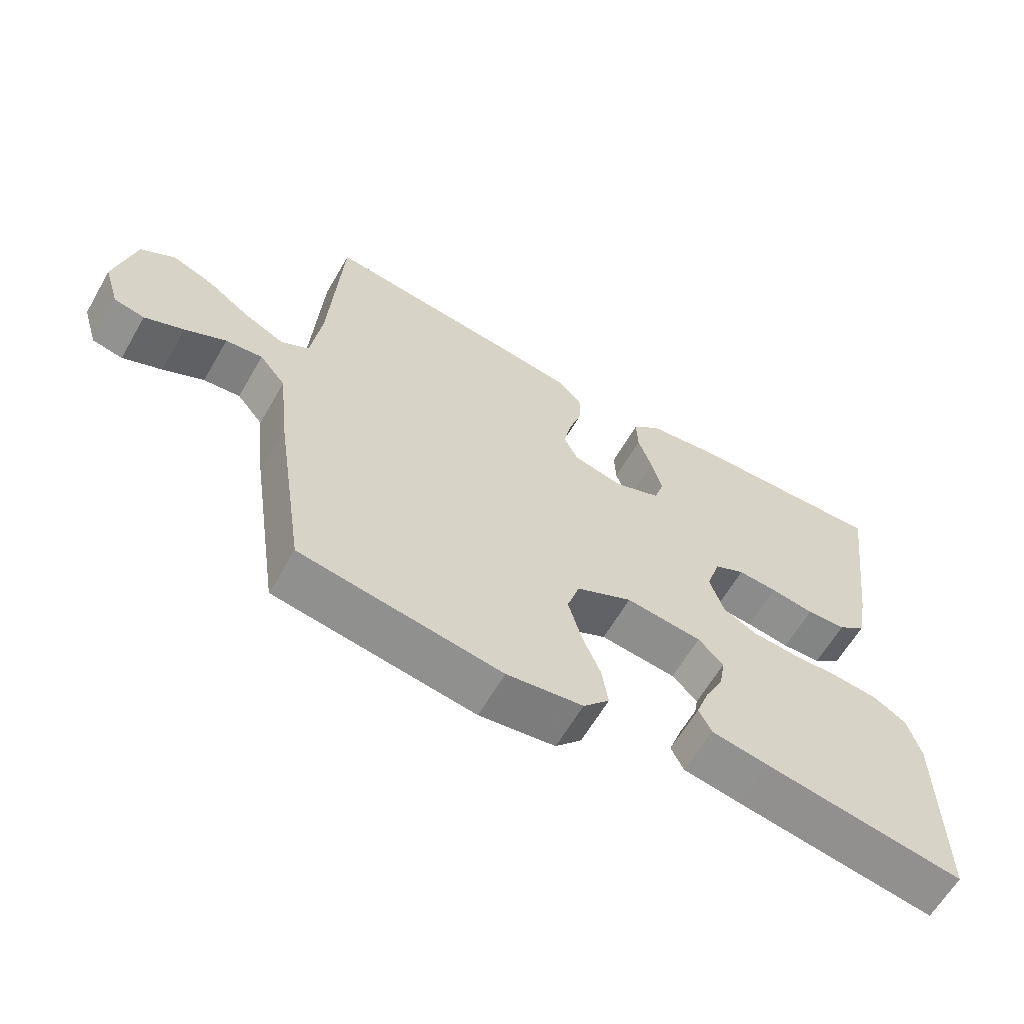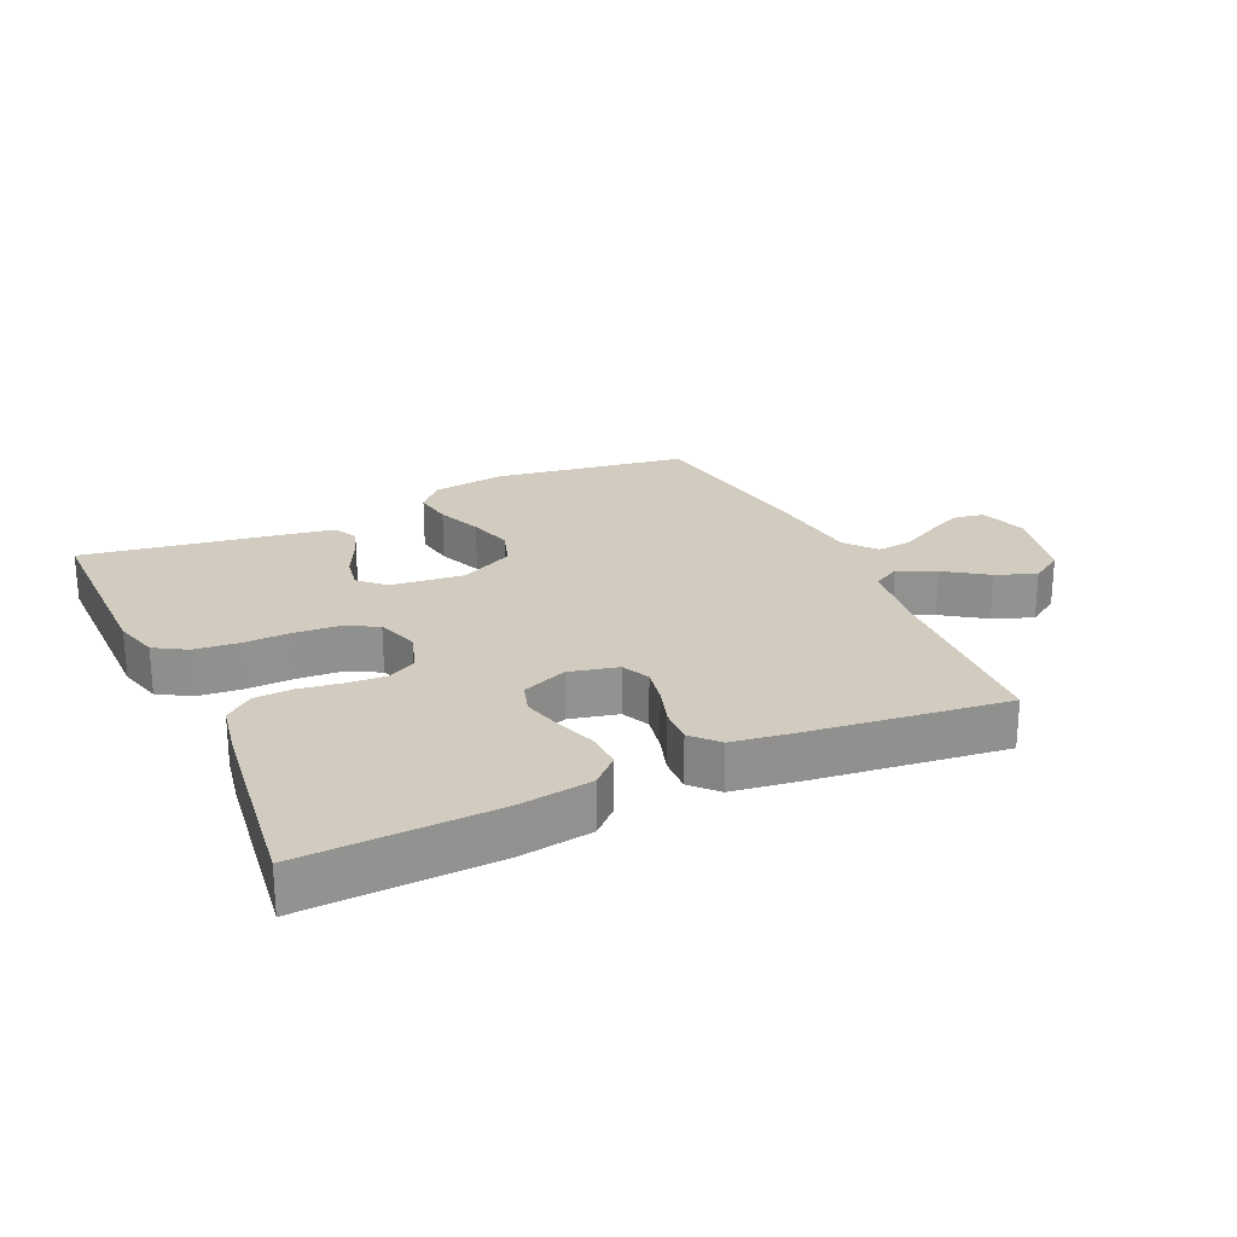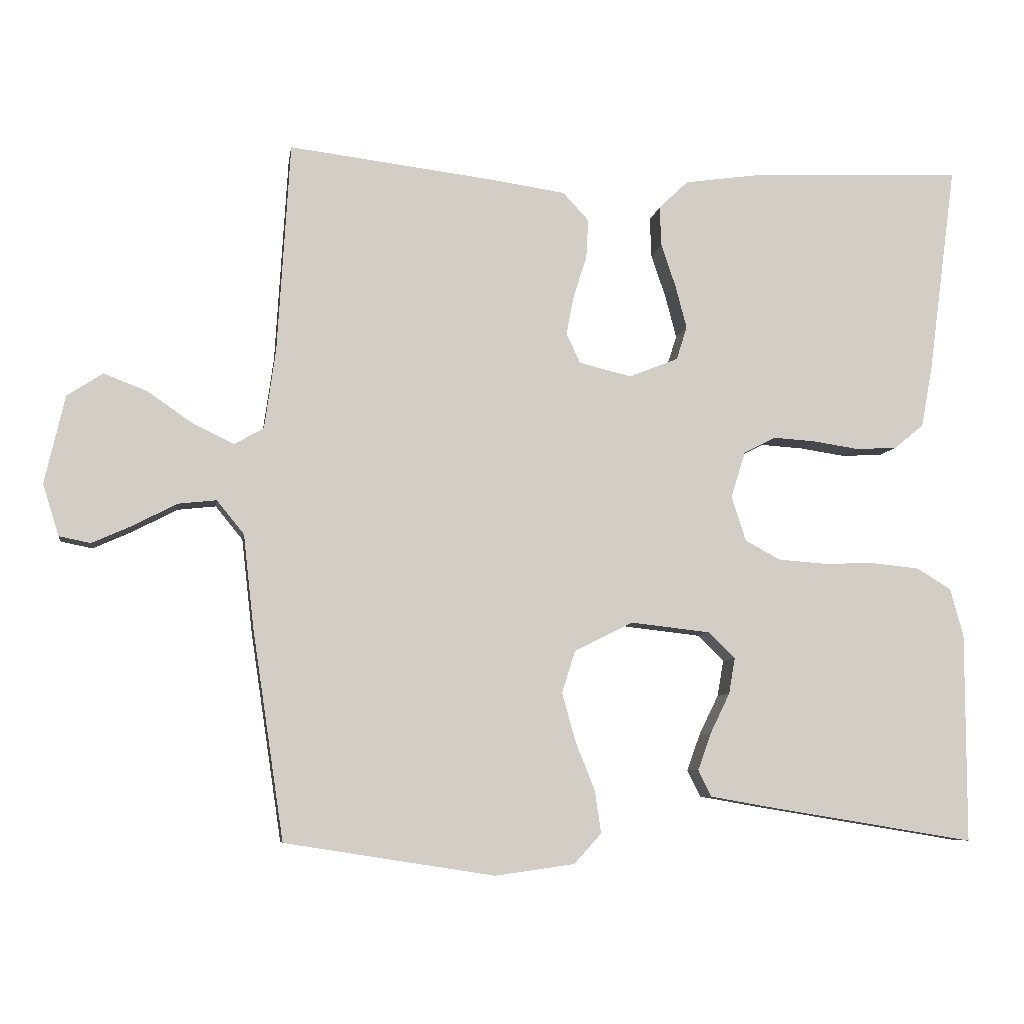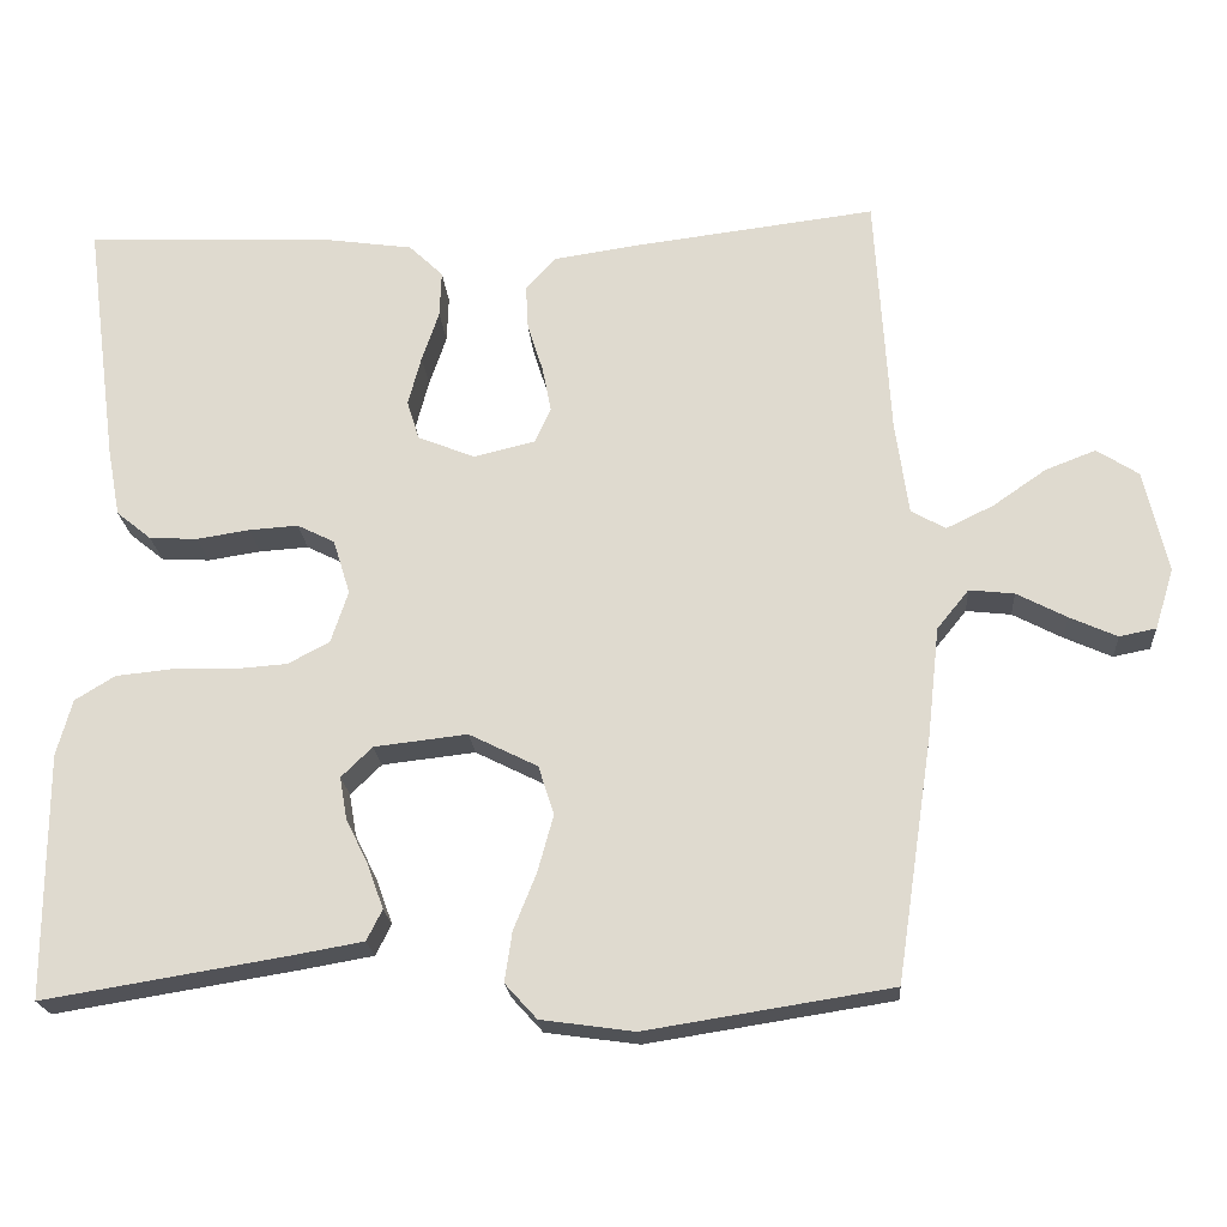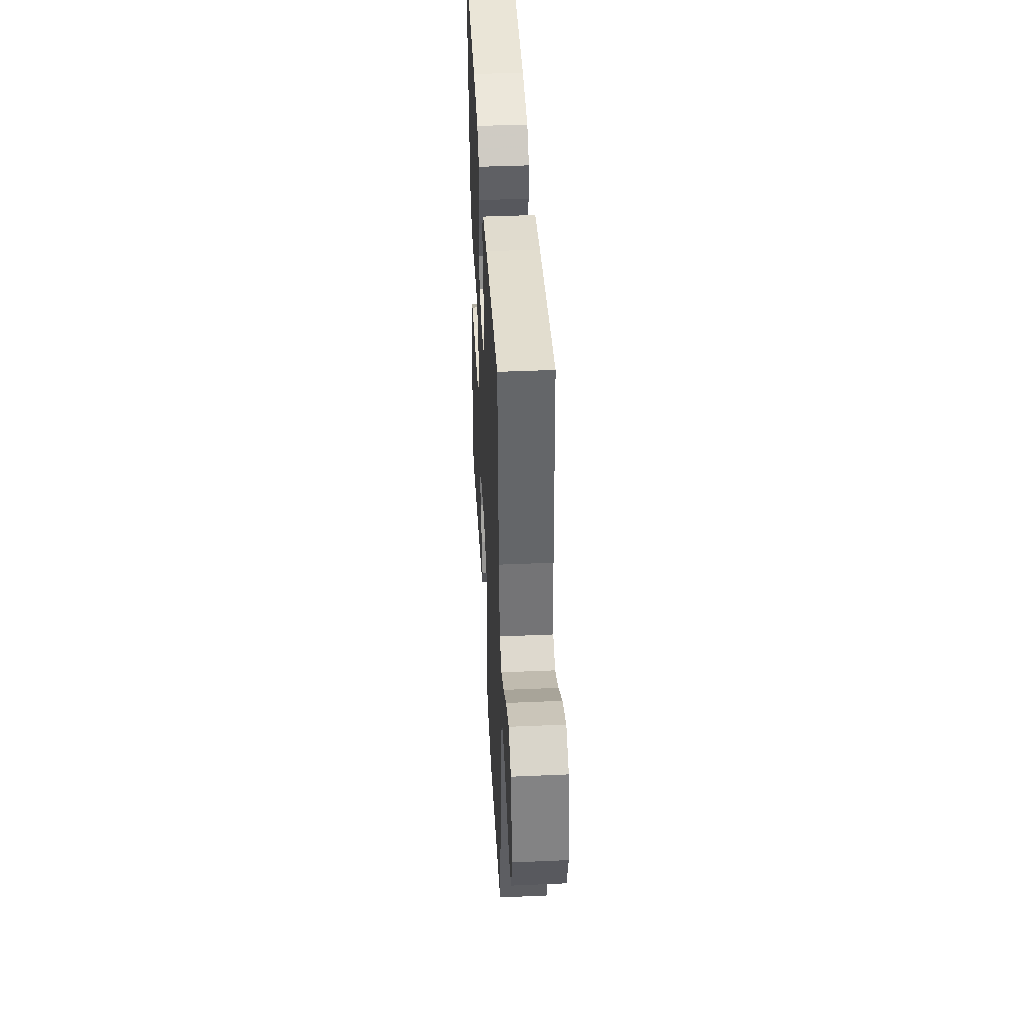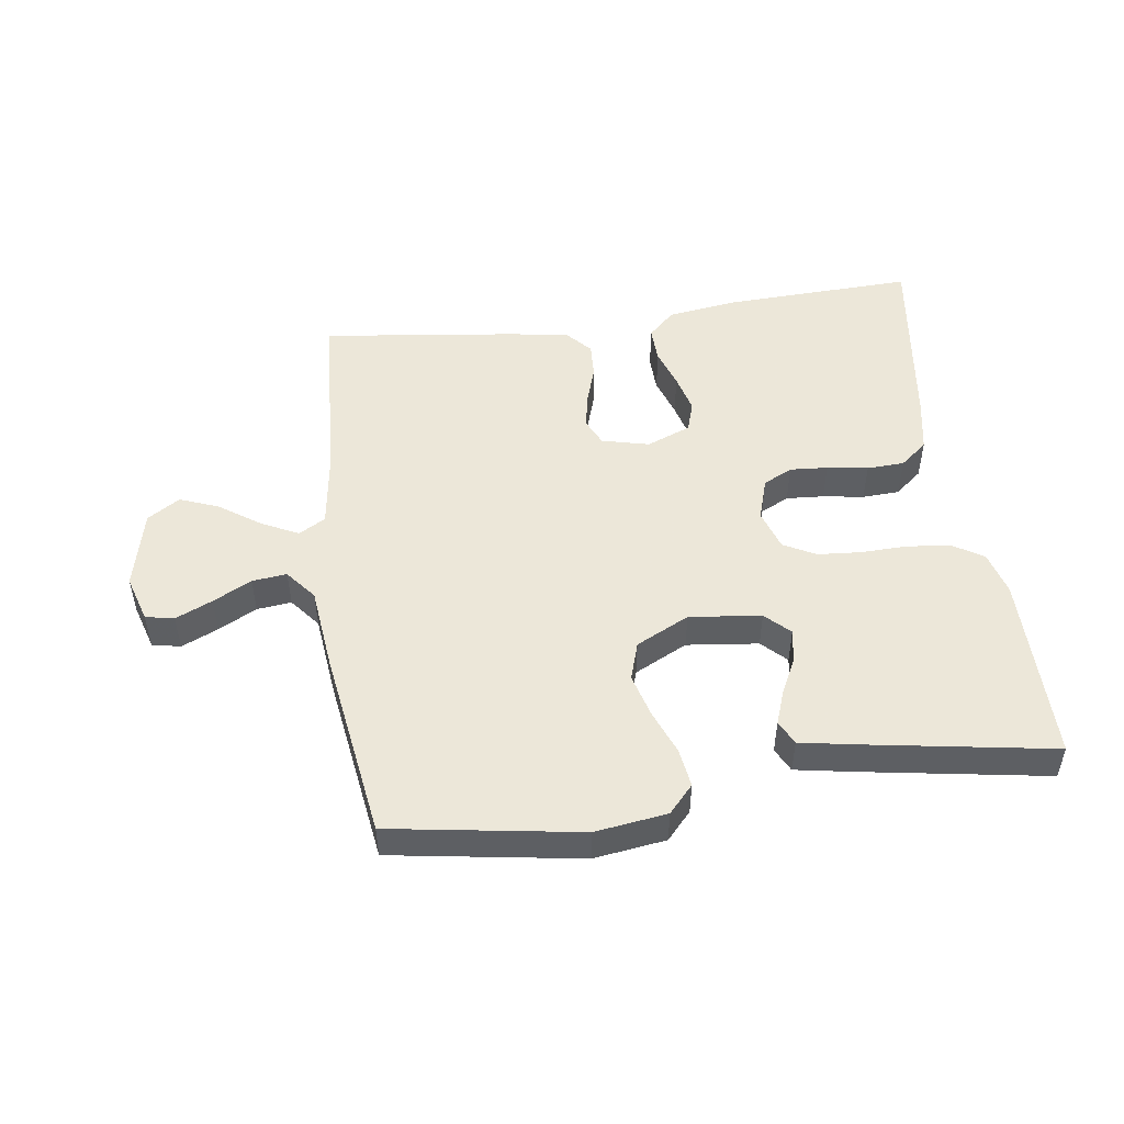
<metadata>
{"format":"obj","ext":"obj","renderer":"f3d","projection":"perspective","resolution":1024,"background":"white","views":[{"elev":-62.5,"azim":150.0,"up":"+Z"},{"elev":24.0,"azim":-24.8,"up":"+Y"},{"elev":-7.1,"azim":171.4,"up":"+Z"},{"elev":-21.0,"azim":4.2,"up":"+Z"},{"elev":42.0,"azim":87.0,"up":"+Z"},{"elev":50.2,"azim":172.2,"up":"+Y"}]}
</metadata>
<code>
v 0.5 0.07 0.5
v 0.518 0.07 0.2
v 0.534 0.07 0.086
v 0.576 0.07 0.062
v 0.634 0.07 0.09
v 0.699 0.07 0.135
v 0.761 0.07 0.159
v 0.812 0.07 0.126
v 0.841 0.07 0
v 0.818 0.07 -0.074
v 0.773 0.07 -0.083
v 0.715 0.07 -0.057
v 0.654 0.07 -0.025
v 0.599 0.07 -0.019
v 0.56 0.07 -0.067
v 0.545 0.07 -0.2
v 0.5 0.07 -0.5
v 0.2 0.07 -0.547
v 0.086 0.07 -0.531
v 0.047 0.07 -0.488
v 0.056 0.07 -0.427
v 0.084 0.07 -0.357
v 0.103 0.07 -0.288
v 0.084 0.07 -0.228
v 0 0.07 -0.186
v -0.114 0.07 -0.199
v -0.152 0.07 -0.236
v -0.143 0.07 -0.288
v -0.115 0.07 -0.345
v -0.096 0.07 -0.398
v -0.115 0.07 -0.436
v -0.2 0.07 -0.451
v -0.5 0.07 -0.5
v -0.5 0.07 -0.2
v -0.481 0.07 -0.131
v -0.432 0.07 -0.101
v -0.364 0.07 -0.094
v -0.29 0.07 -0.096
v -0.222 0.07 -0.091
v -0.171 0.07 -0.064
v -0.15 0.07 0
v -0.171 0.07 0.067
v -0.217 0.07 0.09
v -0.277 0.07 0.086
v -0.342 0.07 0.076
v -0.401 0.07 0.079
v -0.444 0.07 0.114
v -0.46 0.07 0.2
v -0.5 0.07 0.5
v -0.2 0.07 0.488
v -0.088 0.07 0.472
v -0.046 0.07 0.432
v -0.048 0.07 0.375
v -0.069 0.07 0.313
v -0.085 0.07 0.252
v -0.07 0.07 0.204
v 0 0.07 0.176
v 0.075 0.07 0.194
v 0.095 0.07 0.237
v 0.084 0.07 0.293
v 0.065 0.07 0.353
v 0.062 0.07 0.408
v 0.099 0.07 0.448
v 0.2 0.07 0.463
v 0.5 0 0.5
v 0.518 0 0.2
v 0.534 0 0.086
v 0.576 0 0.062
v 0.634 0 0.09
v 0.699 0 0.135
v 0.761 0 0.159
v 0.812 0 0.126
v 0.841 0 0
v 0.818 0 -0.074
v 0.773 0 -0.083
v 0.715 0 -0.057
v 0.654 0 -0.025
v 0.599 0 -0.019
v 0.56 0 -0.067
v 0.545 0 -0.2
v 0.5 0 -0.5
v 0.2 0 -0.547
v 0.086 0 -0.531
v 0.047 0 -0.488
v 0.056 0 -0.427
v 0.084 0 -0.357
v 0.103 0 -0.288
v 0.084 0 -0.228
v 0 0 -0.186
v -0.114 0 -0.199
v -0.152 0 -0.236
v -0.143 0 -0.288
v -0.115 0 -0.345
v -0.096 0 -0.398
v -0.115 0 -0.436
v -0.2 0 -0.451
v -0.5 0 -0.5
v -0.5 0 -0.2
v -0.481 0 -0.131
v -0.432 0 -0.101
v -0.364 0 -0.094
v -0.29 0 -0.096
v -0.222 0 -0.091
v -0.171 0 -0.064
v -0.15 0 0
v -0.171 0 0.067
v -0.217 0 0.09
v -0.277 0 0.086
v -0.342 0 0.076
v -0.401 0 0.079
v -0.444 0 0.114
v -0.46 0 0.2
v -0.5 0 0.5
v -0.2 0 0.488
v -0.088 0 0.472
v -0.046 0 0.432
v -0.048 0 0.375
v -0.069 0 0.313
v -0.085 0 0.252
v -0.07 0 0.204
v 0 0 0.176
v 0.075 0 0.194
v 0.095 0 0.237
v 0.084 0 0.293
v 0.065 0 0.353
v 0.062 0 0.408
v 0.099 0 0.448
v 0.2 0 0.463
f 64 1 2
f 63 64 2
f 62 63 2
f 61 62 2
f 60 61 2
f 59 60 2 3
f 58 59 3 4
f 57 58 4
f 52 53 54
f 51 52 54
f 50 51 54
f 49 50 54
f 48 49 54
f 47 48 54
f 46 47 54
f 45 46 54
f 44 45 54
f 43 44 54 55
f 42 43 55 56
f 36 37 38
f 35 36 38
f 34 35 38
f 33 34 38
f 32 33 38
f 31 32 38
f 30 31 38
f 29 30 38
f 28 29 38
f 27 28 38 39
f 26 27 39 40
f 20 21 22
f 19 20 22
f 18 19 22
f 17 18 22
f 16 17 22
f 15 16 22
f 14 15 22 23
f 11 12 13
f 10 11 13
f 9 10 13
f 8 9 13
f 7 8 13
f 6 7 13
f 5 6 13
f 4 5 13 14
f 14 23 24
f 4 14 24
f 57 4 24
f 57 24 25
f 56 57 25
f 42 56 25
f 41 42 25
f 25 26 40 41
f 66 65 128
f 66 128 127
f 66 127 126
f 66 126 125
f 66 125 124
f 67 66 124 123
f 68 67 123 122
f 68 122 121
f 118 117 116
f 118 116 115
f 118 115 114
f 118 114 113
f 118 113 112
f 118 112 111
f 118 111 110
f 118 110 109
f 118 109 108
f 119 118 108 107
f 120 119 107 106
f 102 101 100
f 102 100 99
f 102 99 98
f 102 98 97
f 102 97 96
f 102 96 95
f 102 95 94
f 102 94 93
f 102 93 92
f 103 102 92 91
f 104 103 91 90
f 86 85 84
f 86 84 83
f 86 83 82
f 86 82 81
f 86 81 80
f 86 80 79
f 87 86 79 78
f 77 76 75
f 77 75 74
f 77 74 73
f 77 73 72
f 77 72 71
f 77 71 70
f 77 70 69
f 78 77 69 68
f 88 87 78
f 88 78 68
f 88 68 121
f 89 88 121
f 89 121 120
f 89 120 106
f 89 106 105
f 105 104 90 89
f 1 65 66 2
f 2 66 67 3
f 3 67 68 4
f 4 68 69 5
f 5 69 70 6
f 6 70 71 7
f 7 71 72 8
f 8 72 73 9
f 9 73 74 10
f 10 74 75 11
f 11 75 76 12
f 12 76 77 13
f 13 77 78 14
f 14 78 79 15
f 15 79 80 16
f 16 80 81 17
f 17 81 82 18
f 18 82 83 19
f 19 83 84 20
f 20 84 85 21
f 21 85 86 22
f 22 86 87 23
f 23 87 88 24
f 24 88 89 25
f 25 89 90 26
f 26 90 91 27
f 27 91 92 28
f 28 92 93 29
f 29 93 94 30
f 30 94 95 31
f 31 95 96 32
f 32 96 97 33
f 33 97 98 34
f 34 98 99 35
f 35 99 100 36
f 36 100 101 37
f 37 101 102 38
f 38 102 103 39
f 39 103 104 40
f 40 104 105 41
f 41 105 106 42
f 42 106 107 43
f 43 107 108 44
f 44 108 109 45
f 45 109 110 46
f 46 110 111 47
f 47 111 112 48
f 48 112 113 49
f 49 113 114 50
f 50 114 115 51
f 51 115 116 52
f 52 116 117 53
f 53 117 118 54
f 54 118 119 55
f 55 119 120 56
f 56 120 121 57
f 57 121 122 58
f 58 122 123 59
f 59 123 124 60
f 60 124 125 61
f 61 125 126 62
f 62 126 127 63
f 63 127 128 64
f 64 128 65 1

</code>
